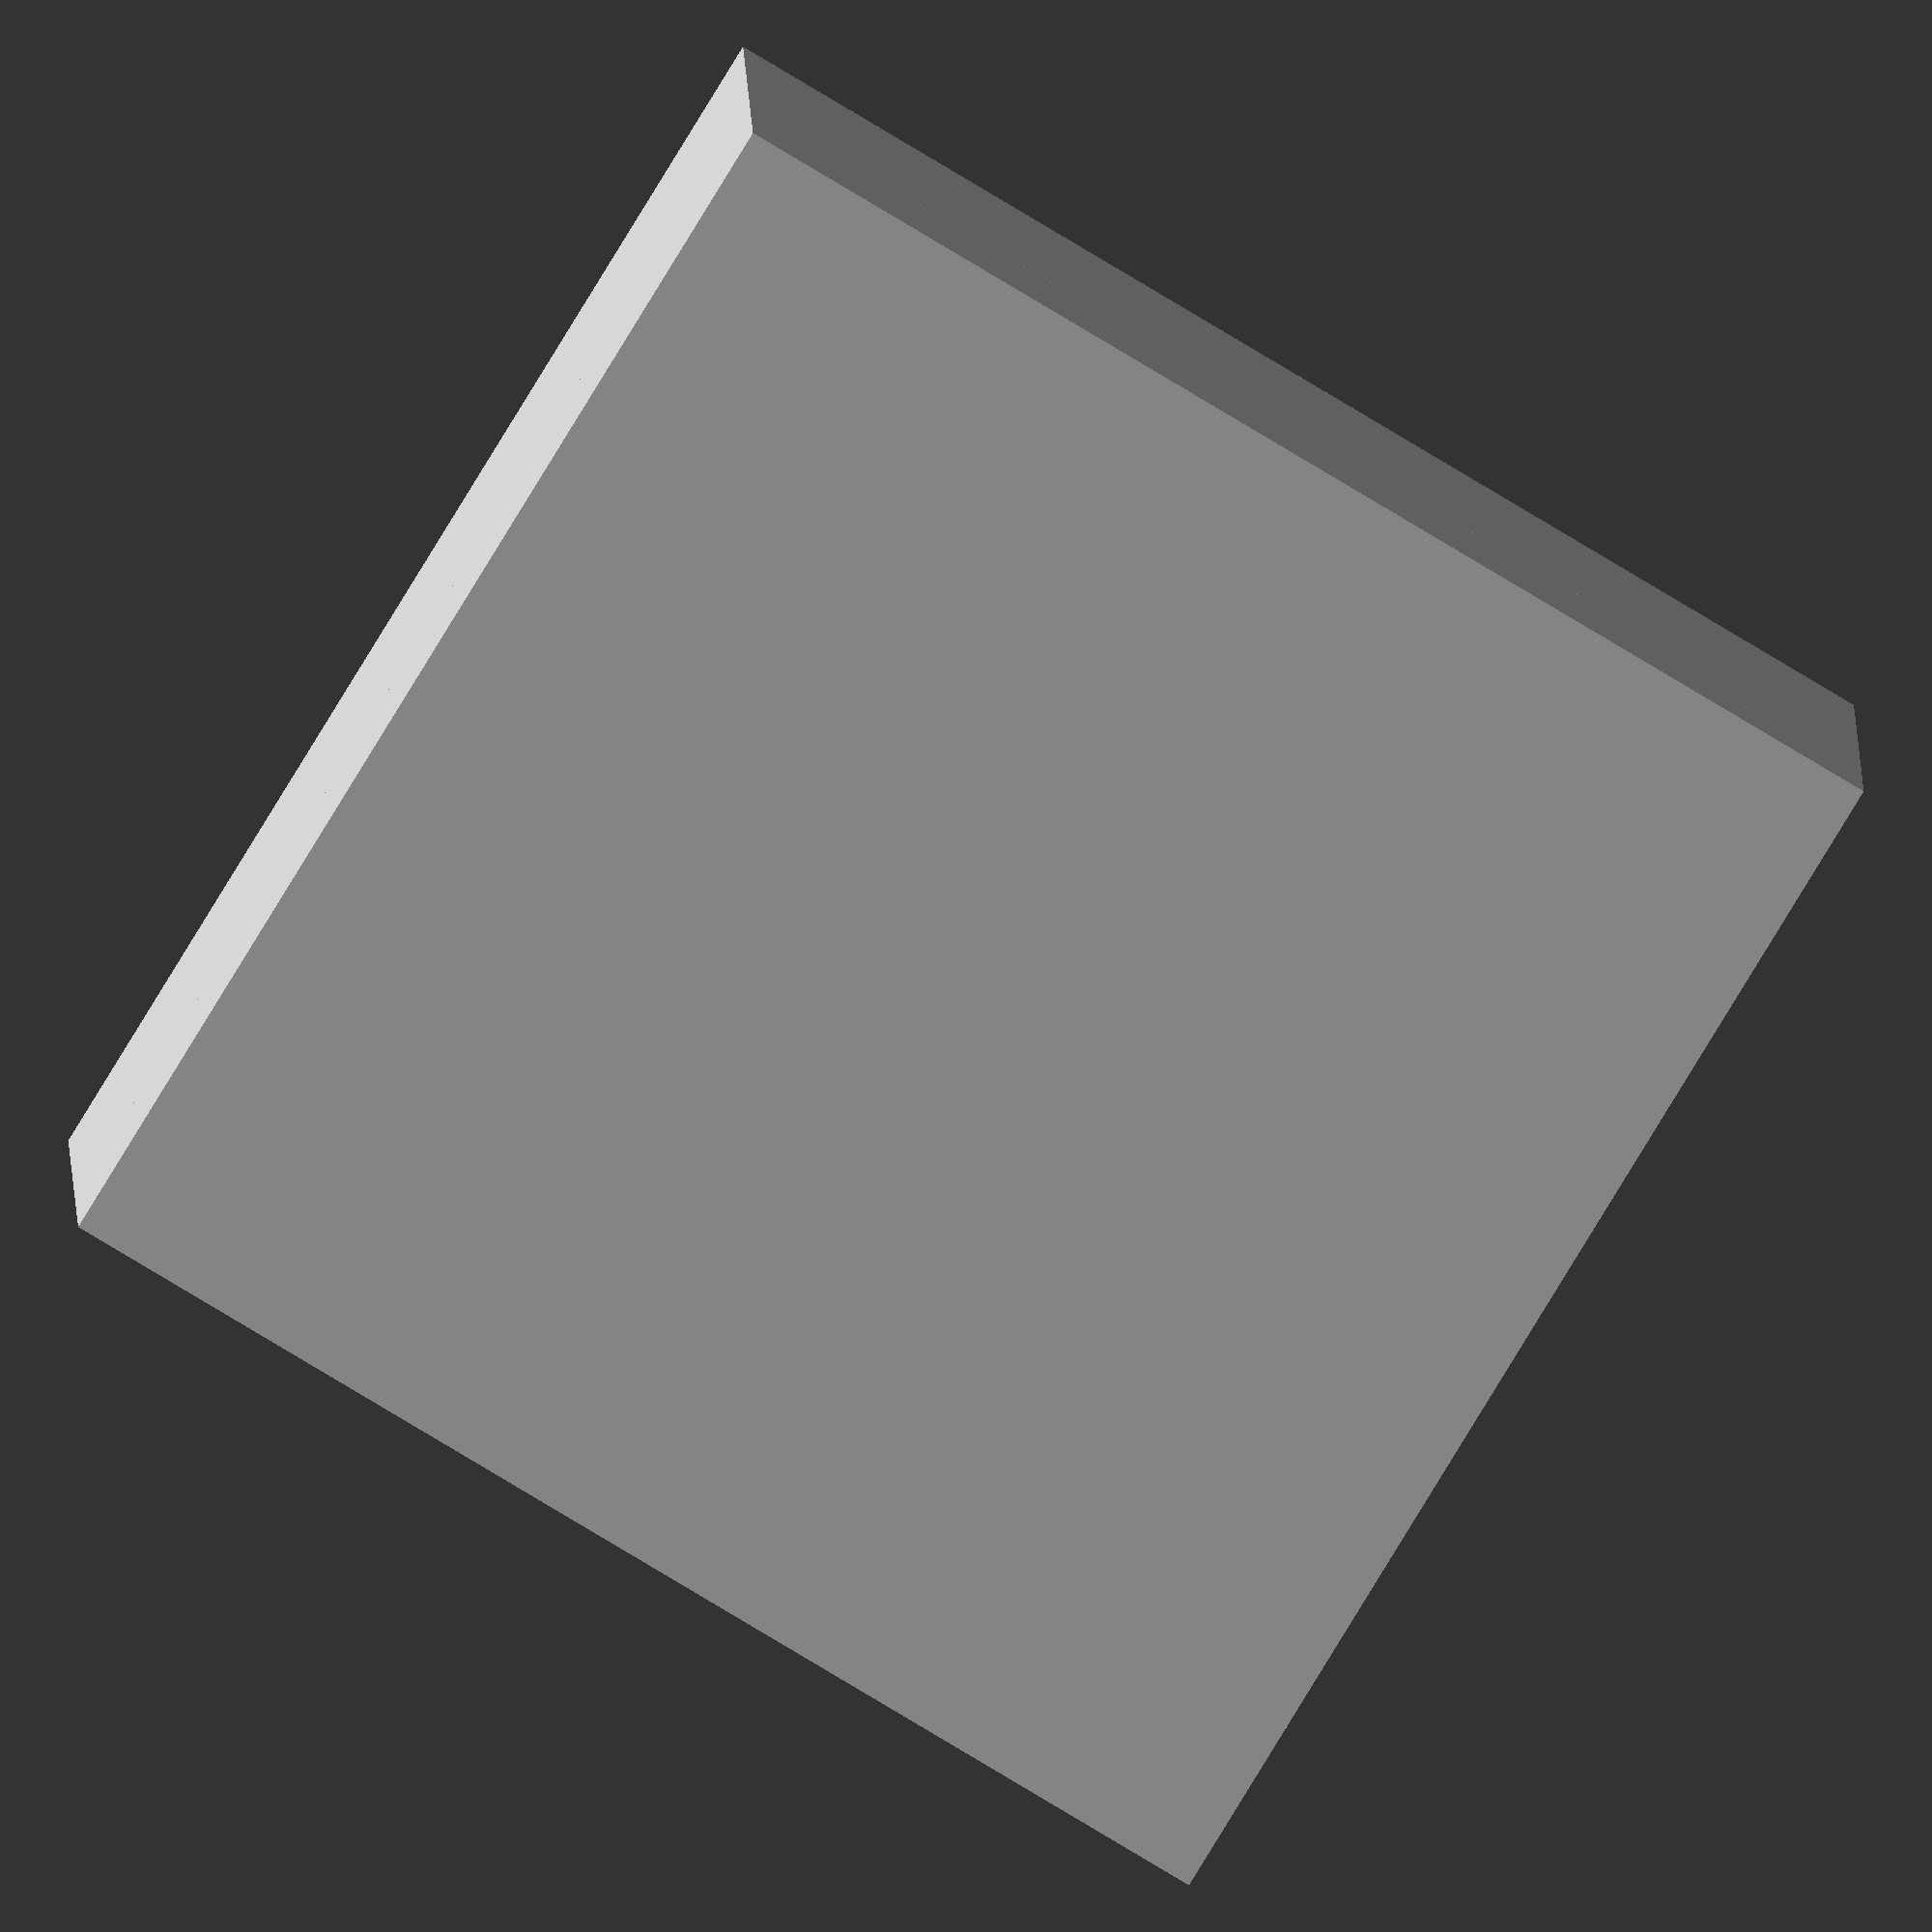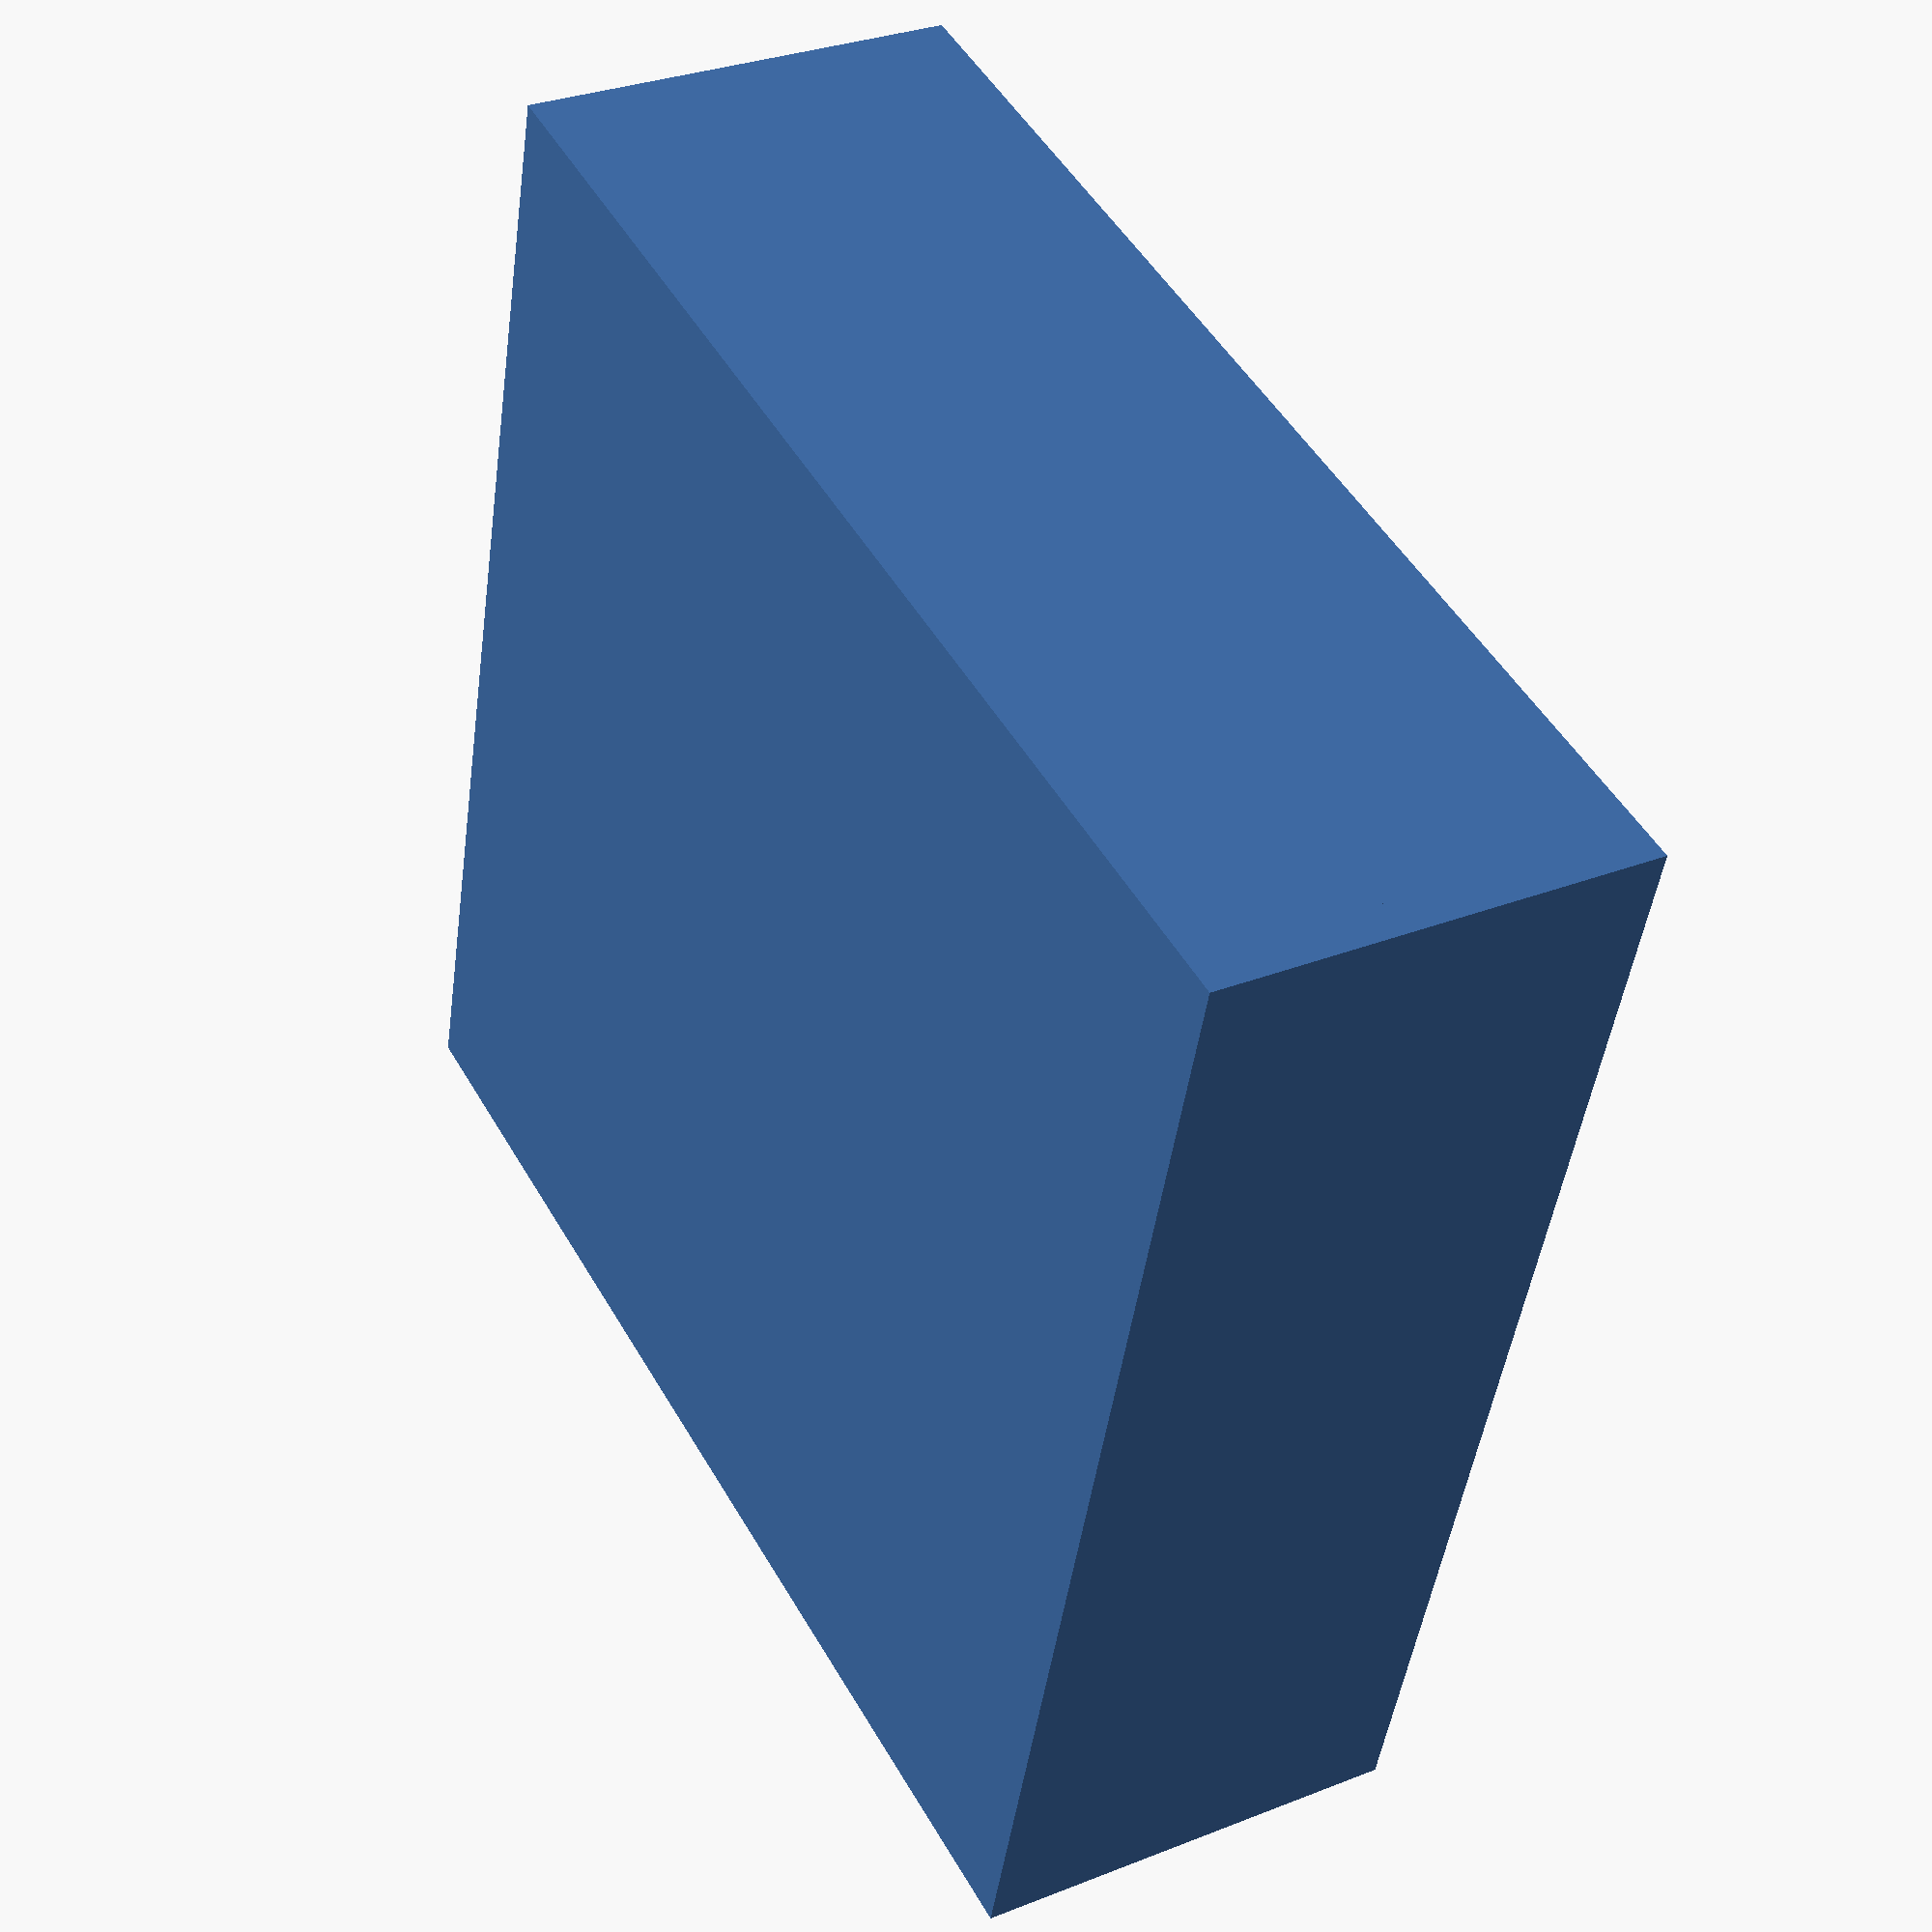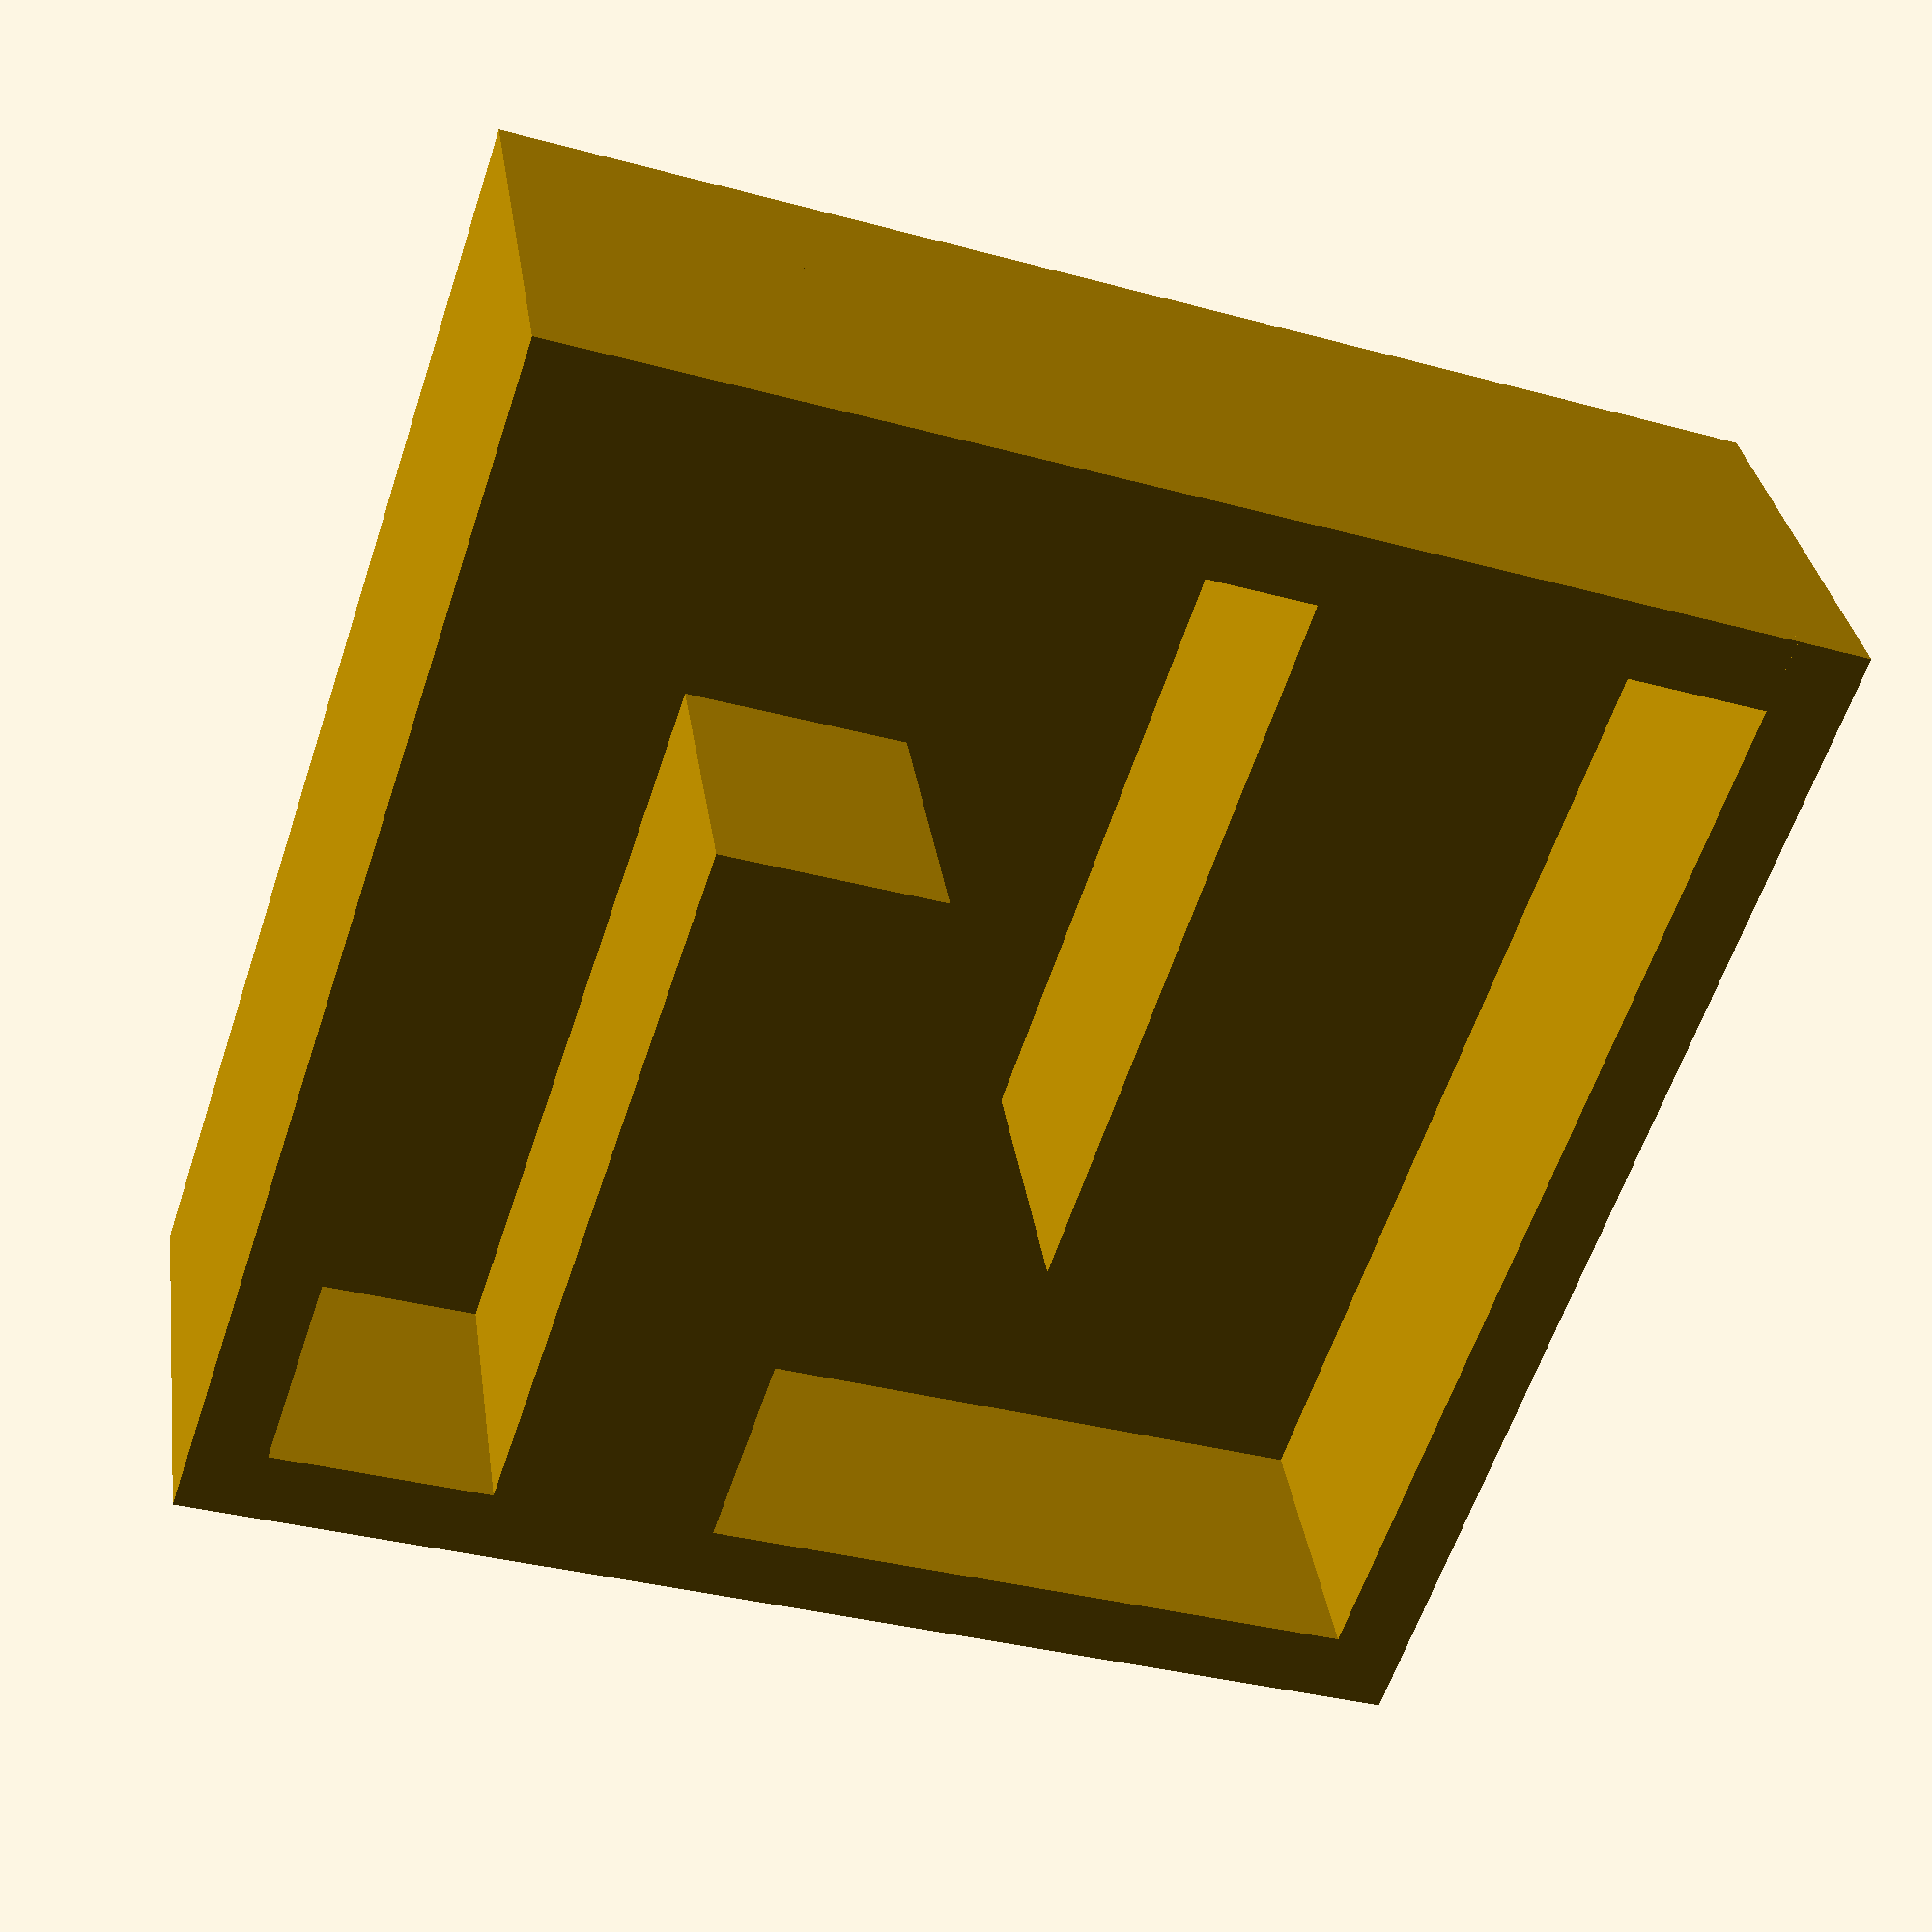
<openscad>
// Display
    
// obstacles
translate([5, 2.5, -1.5+6])
    cube([10,5,3], center=true);
    
translate([10, 2.5, -1.5+12])
    cube([10,5,3], center=true);
  
  
// side walls
translate([7.5, 2.5, -0.5])
    cube([17,5,1], center=true);
    
translate([7.5, 2.5, -0.5+16])
    cube([17,5,1], center=true);
    
translate([0.5+15, 2.5, 7.5])
    cube([1,5,16], center=true);
    
translate([-0.5, 2.5, 7.5])
    cube([1,5,16], center=true);
    
// bottom
translate([7.5, 0, 7.5])
    cube([17,2,17], center=true);
  
</openscad>
<views>
elev=77.1 azim=357.6 roll=58.7 proj=o view=solid
elev=131.7 azim=278.7 roll=208.5 proj=p view=solid
elev=34.5 azim=155.6 roll=69.8 proj=p view=solid
</views>
